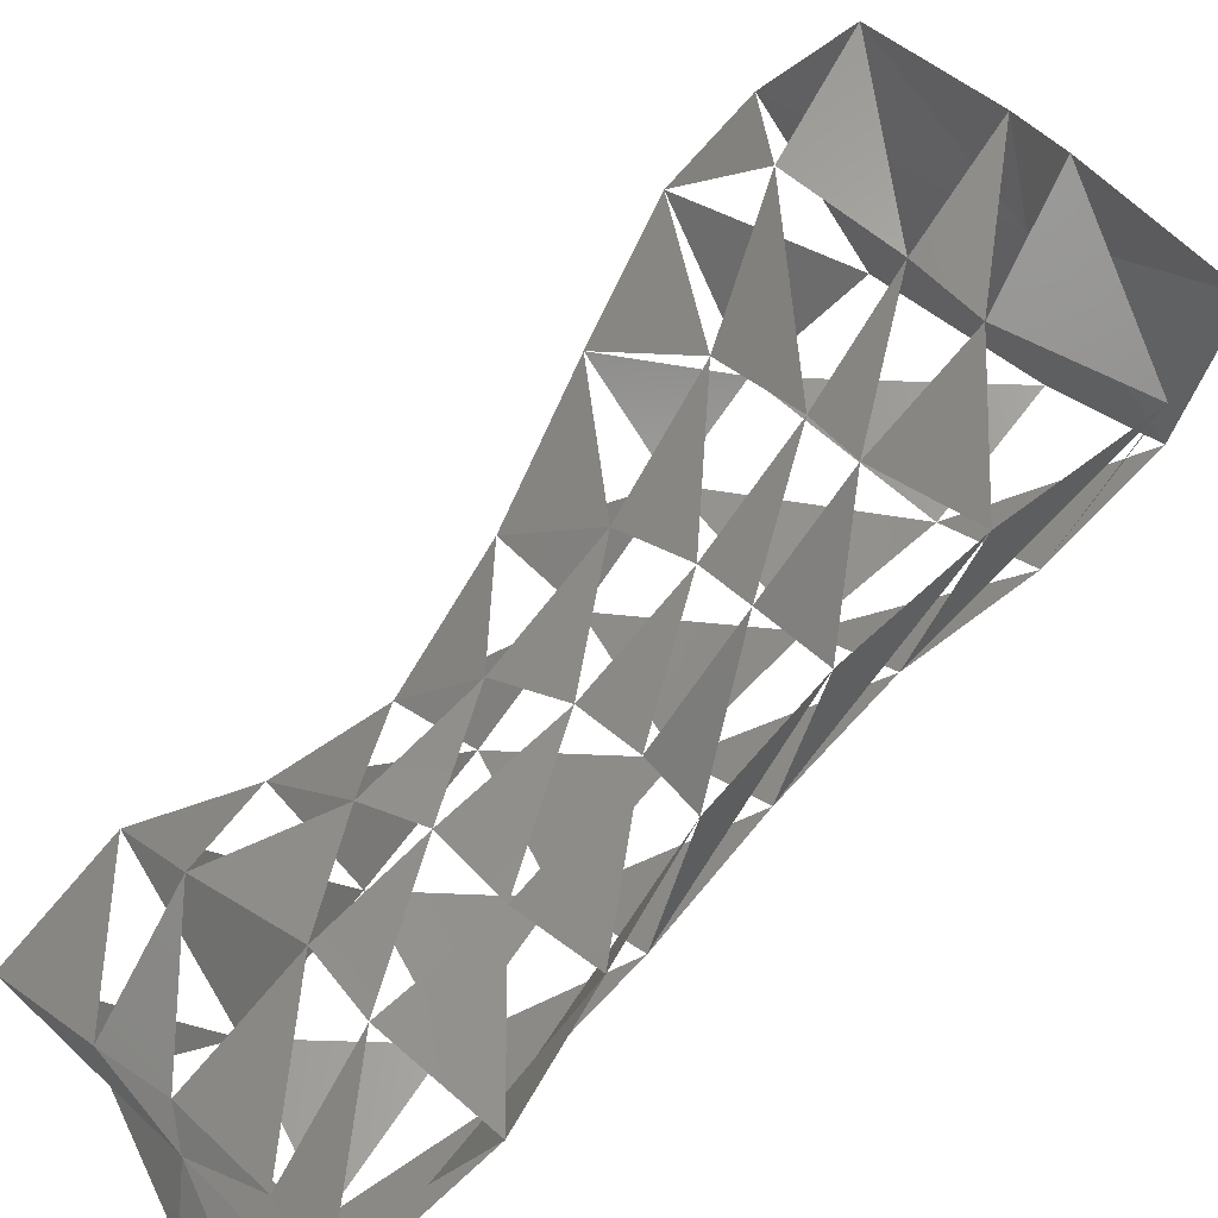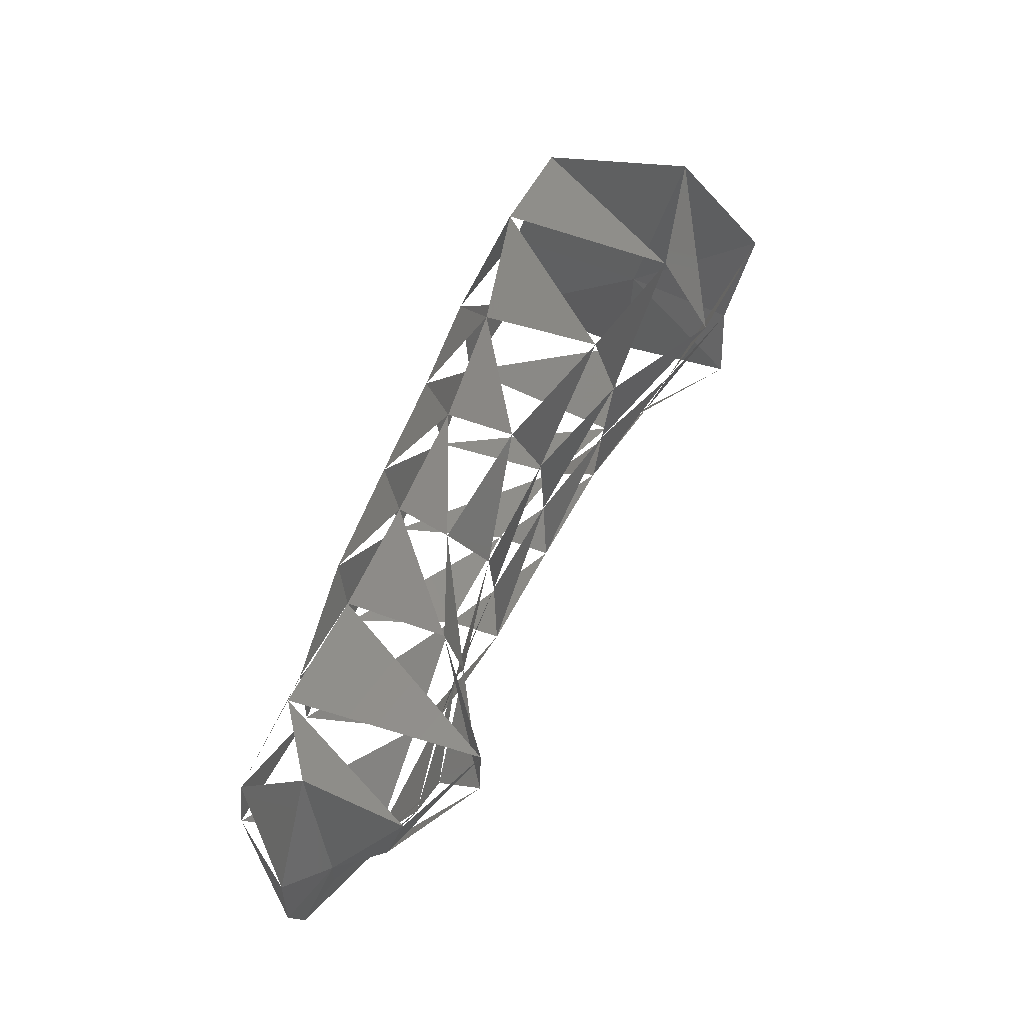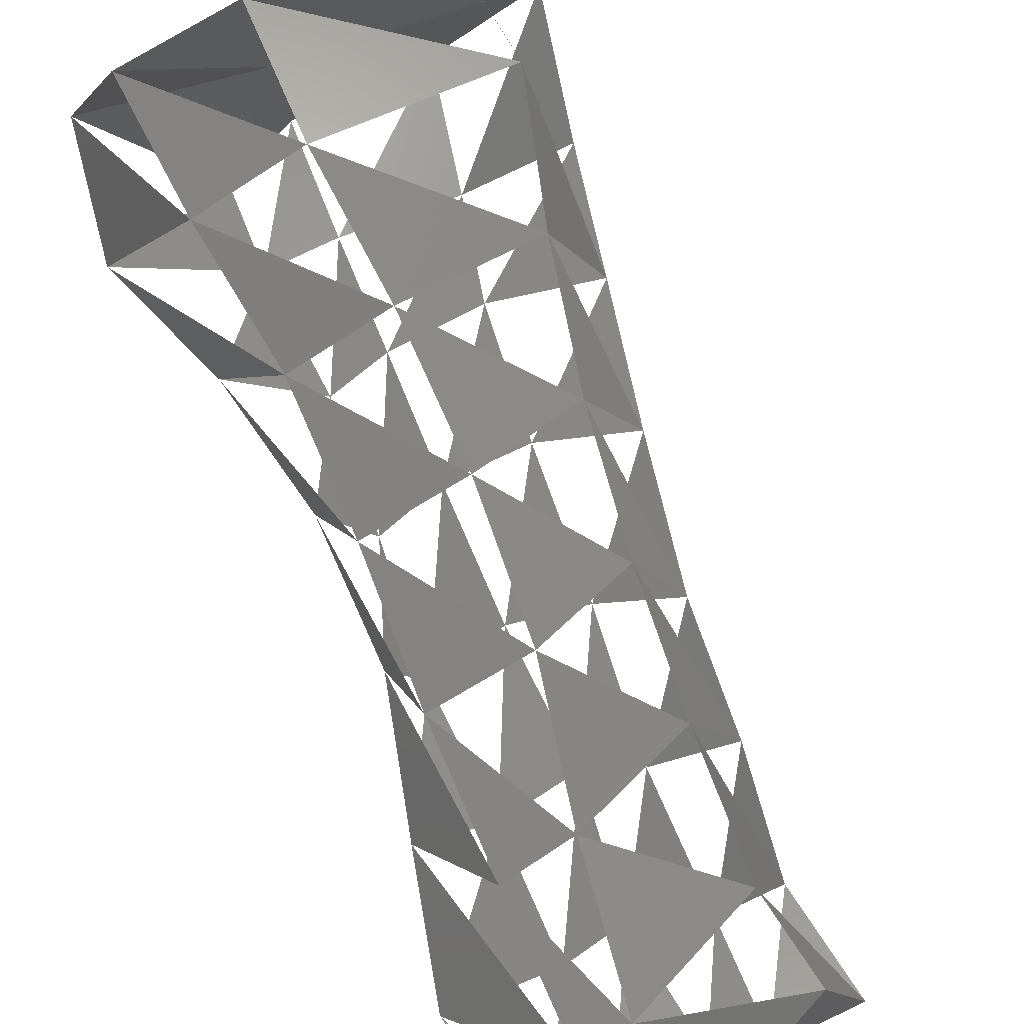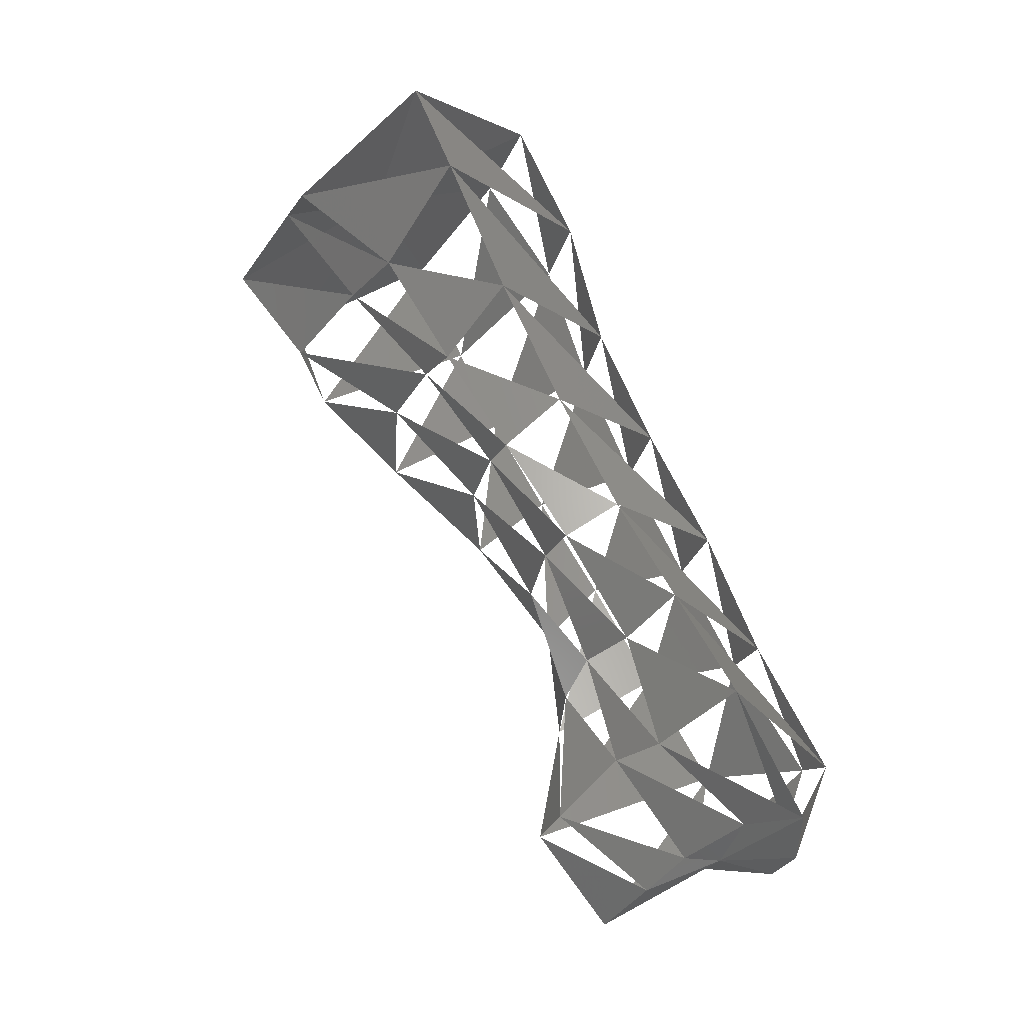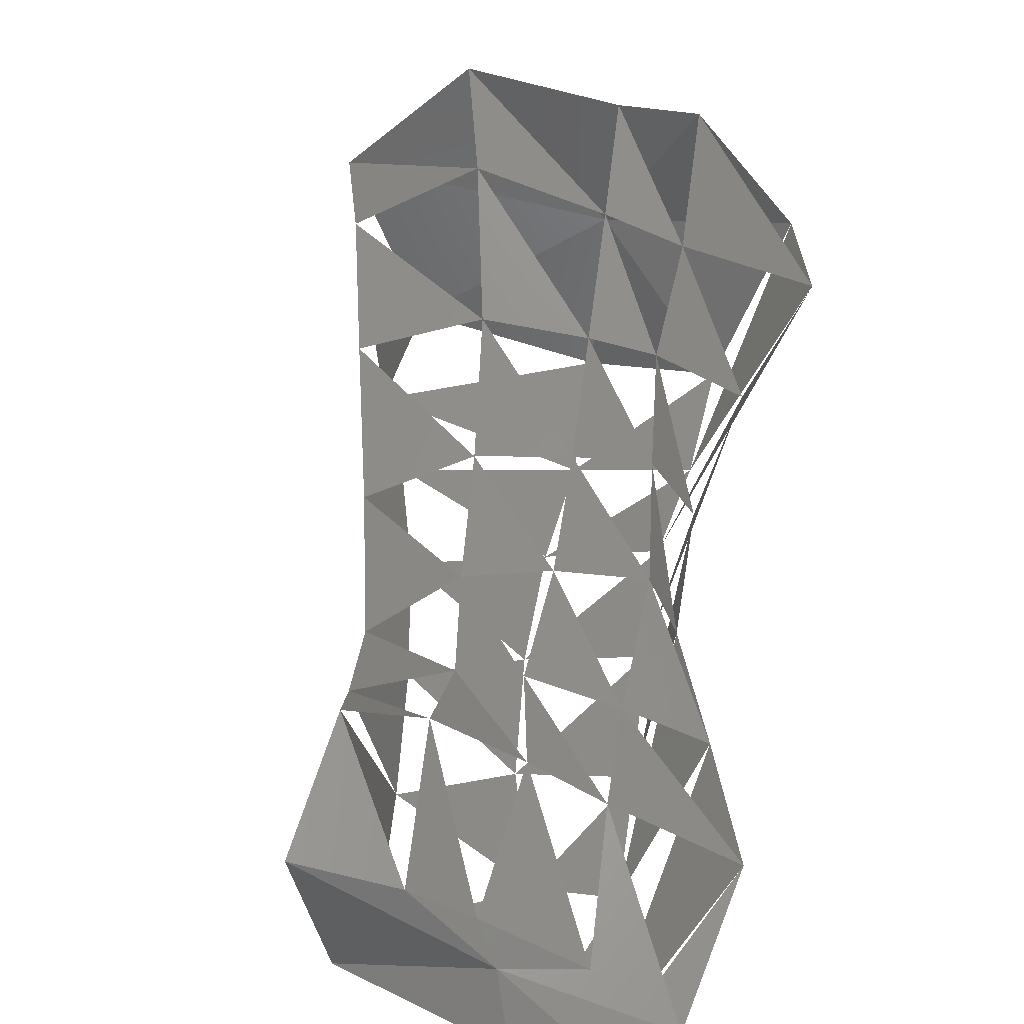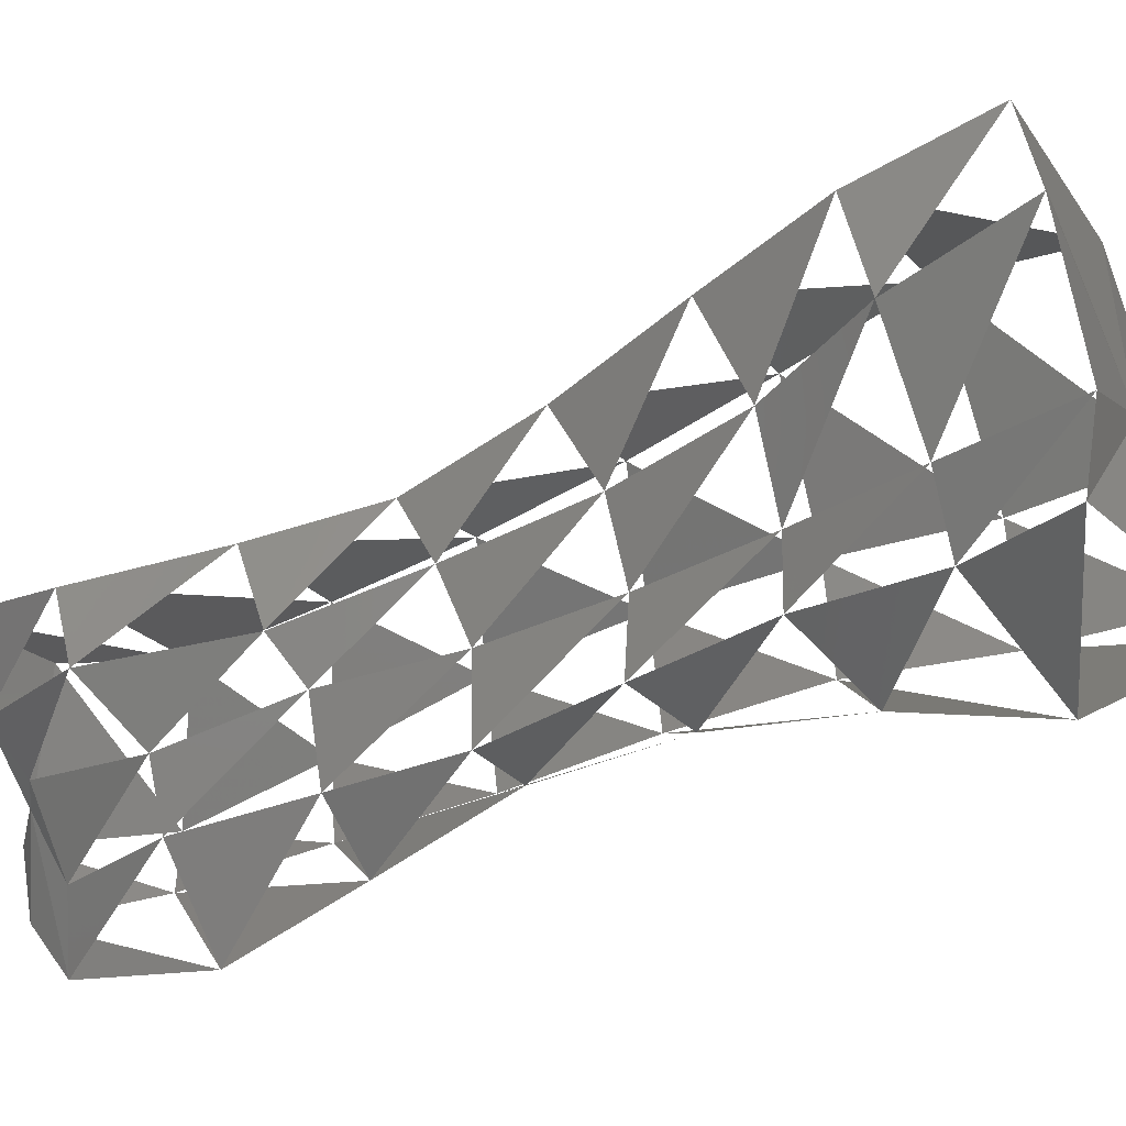
<metadata>
{"format":"stl","ext":"stl","renderer":"f3d","projection":"perspective","resolution":1024,"background":"white","views":[{"elev":30.6,"azim":55.0,"up":"+Z"},{"elev":-48.4,"azim":-88.7,"up":"+Y"},{"elev":-78.3,"azim":-143.5,"up":"+Z"},{"elev":-18.4,"azim":73.1,"up":"+Y"},{"elev":17.4,"azim":18.7,"up":"+Z"},{"elev":70.7,"azim":89.0,"up":"+Z"}]}
</metadata>
<code>
# stl→obj: 66 verts, 72 faces
v 0.01135 -0.04054 -0.0433
v 0.00721 -0.04091 -0.03738
v 0.007508 -0.04385 -0.04146
v 0.01016 -0.04554 -0.04615
v 0.007894 -0.04833 -0.0442
v 0.009431 -0.03588 -0.04212
v 0.007094 -0.04078 -0.0504
v 0.007481 -0.04624 -0.05174
v 0.00491 -0.04449 -0.04039
v 0.004137 -0.04042 -0.03732
v 0.005527 -0.04831 -0.04382
v 0.003106 -0.03854 -0.04186
v 0.006573 -0.03572 -0.0481
v 0.0099 -0.05062 -0.04887
v 0.009055 -0.05274 -0.04662
v 0.008491 -0.05143 -0.05373
v 0.006322 -0.05254 -0.0467
v 0.002789 -0.04108 -0.05072
v 0.003454 -0.04648 -0.05231
v 0.001966 -0.03635 -0.0479
v 0.004433 -0.05175 -0.05418
v 0.00078 -0.04594 -0.03879
v -0.001062 -0.04159 -0.03611
v 0.002006 -0.04897 -0.04329
v 0.003179 -0.05317 -0.0468
v -0.004124 -0.03833 -0.04601
v -0.005609 -0.04176 -0.03972
v 0.01076 -0.05561 -0.0512
v 0.01028 -0.05712 -0.04899
v 0.009706 -0.05652 -0.05587
v 0.007164 -0.05711 -0.04905
v 0.00583 -0.05685 -0.05614
v 0.004488 -0.05816 -0.04919
v -0.003861 -0.04309 -0.04806
v -0.001411 -0.04777 -0.04921
v 0.00065 -0.05241 -0.05098
v 0.002269 -0.05703 -0.05311
v -0.003451 -0.04663 -0.04086
v -0.001814 -0.05059 -0.04422
v -5.8e-05 -0.05478 -0.04805
v 0.001752 -0.0594 -0.0509
v 0.01313 -0.06027 -0.05286
v 0.01078 -0.06165 -0.05153
v 0.01074 -0.06168 -0.05765
v 0.007831 -0.06199 -0.05073
v 0.007954 -0.06176 -0.05769
v 0.006125 -0.0633 -0.05029
v 0.003583 -0.06165 -0.05524
v 0.003105 -0.0642 -0.05098
v 0.01538 -0.06484 -0.05456
v 0.01179 -0.06642 -0.05252
v 0.01163 -0.06694 -0.06022
v 0.009515 -0.06676 -0.05142
v 0.009651 -0.06671 -0.06004
v 0.007406 -0.06891 -0.04956
v 0.004687 -0.06628 -0.05756
v 0.004947 -0.06939 -0.04944
v 0.01499 -0.06982 -0.05749
v 0.01234 -0.06974 -0.05602
v 0.01307 -0.07114 -0.05795
v 0.009422 -0.07077 -0.05447
v 0.01059 -0.07146 -0.05796
v 0.007776 -0.07196 -0.05334
v 0.004991 -0.07045 -0.05665
v 0.004773 -0.07309 -0.05246
v 0.01003 -0.07091 -0.05582
f 1 2 3
f 4 5 3
f 6 1 7
f 1 4 8
f 3 9 10
f 5 11 9
f 2 10 12
f 6 2 12
f 13 6 12
f 14 15 5
f 16 4 14
f 15 17 11
f 18 13 7
f 19 7 8
f 20 13 12
f 21 8 16
f 9 22 23
f 11 22 24
f 10 23 12
f 17 25 24
f 26 20 12
f 27 26 12
f 23 27 12
f 28 29 15
f 30 14 28
f 29 31 17
f 32 16 30
f 31 33 25
f 34 20 18
f 35 18 19
f 36 19 21
f 37 21 32
f 22 38 27
f 24 39 38
f 25 39 40
f 33 41 40
f 38 26 34
f 42 43 29
f 44 28 42
f 43 45 31
f 46 30 44
f 45 47 33
f 48 32 46
f 47 49 41
f 39 34 35
f 40 35 36
f 41 36 37
f 49 37 48
f 50 51 43
f 52 42 50
f 51 53 45
f 54 44 52
f 53 55 47
f 56 46 54
f 55 57 49
f 57 48 56
f 58 51 59
f 60 50 58
f 59 53 61
f 62 52 60
f 61 55 63
f 64 54 62
f 63 57 65
f 65 56 64
f 58 66 60
f 59 66 58
f 61 66 59
f 60 66 62
f 63 66 61
f 62 66 64
f 65 66 63
f 64 66 65

</code>
